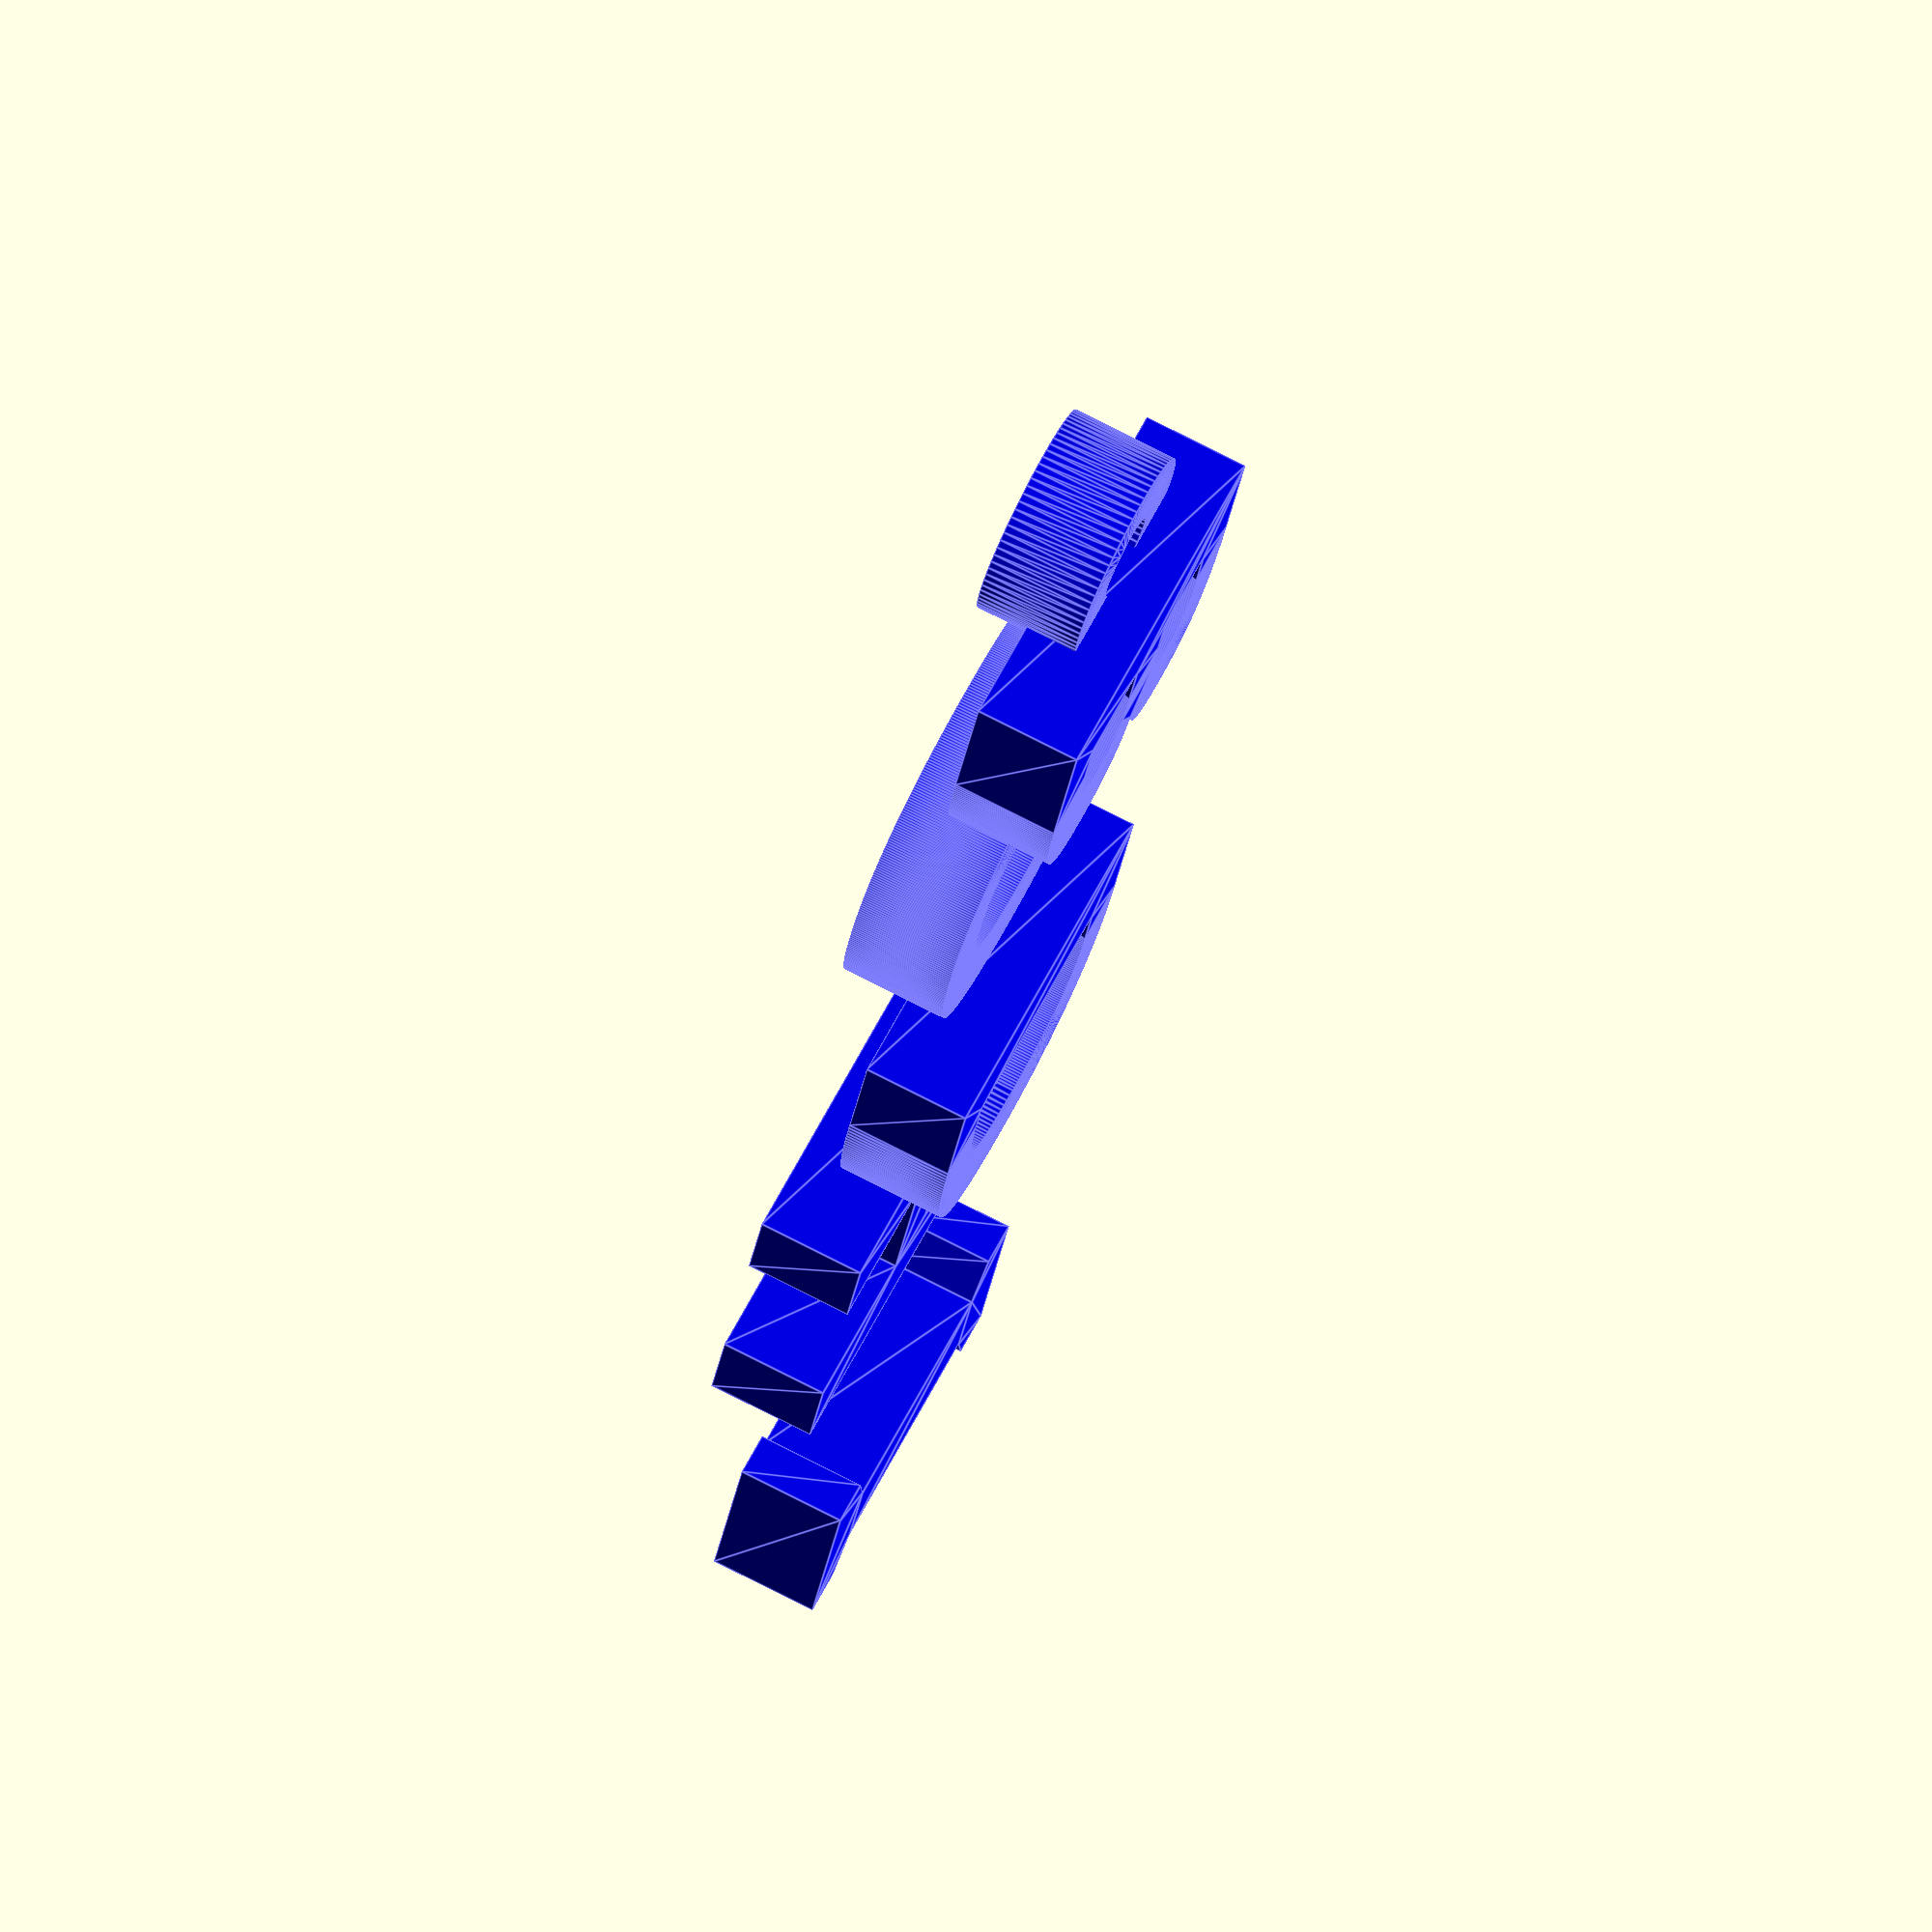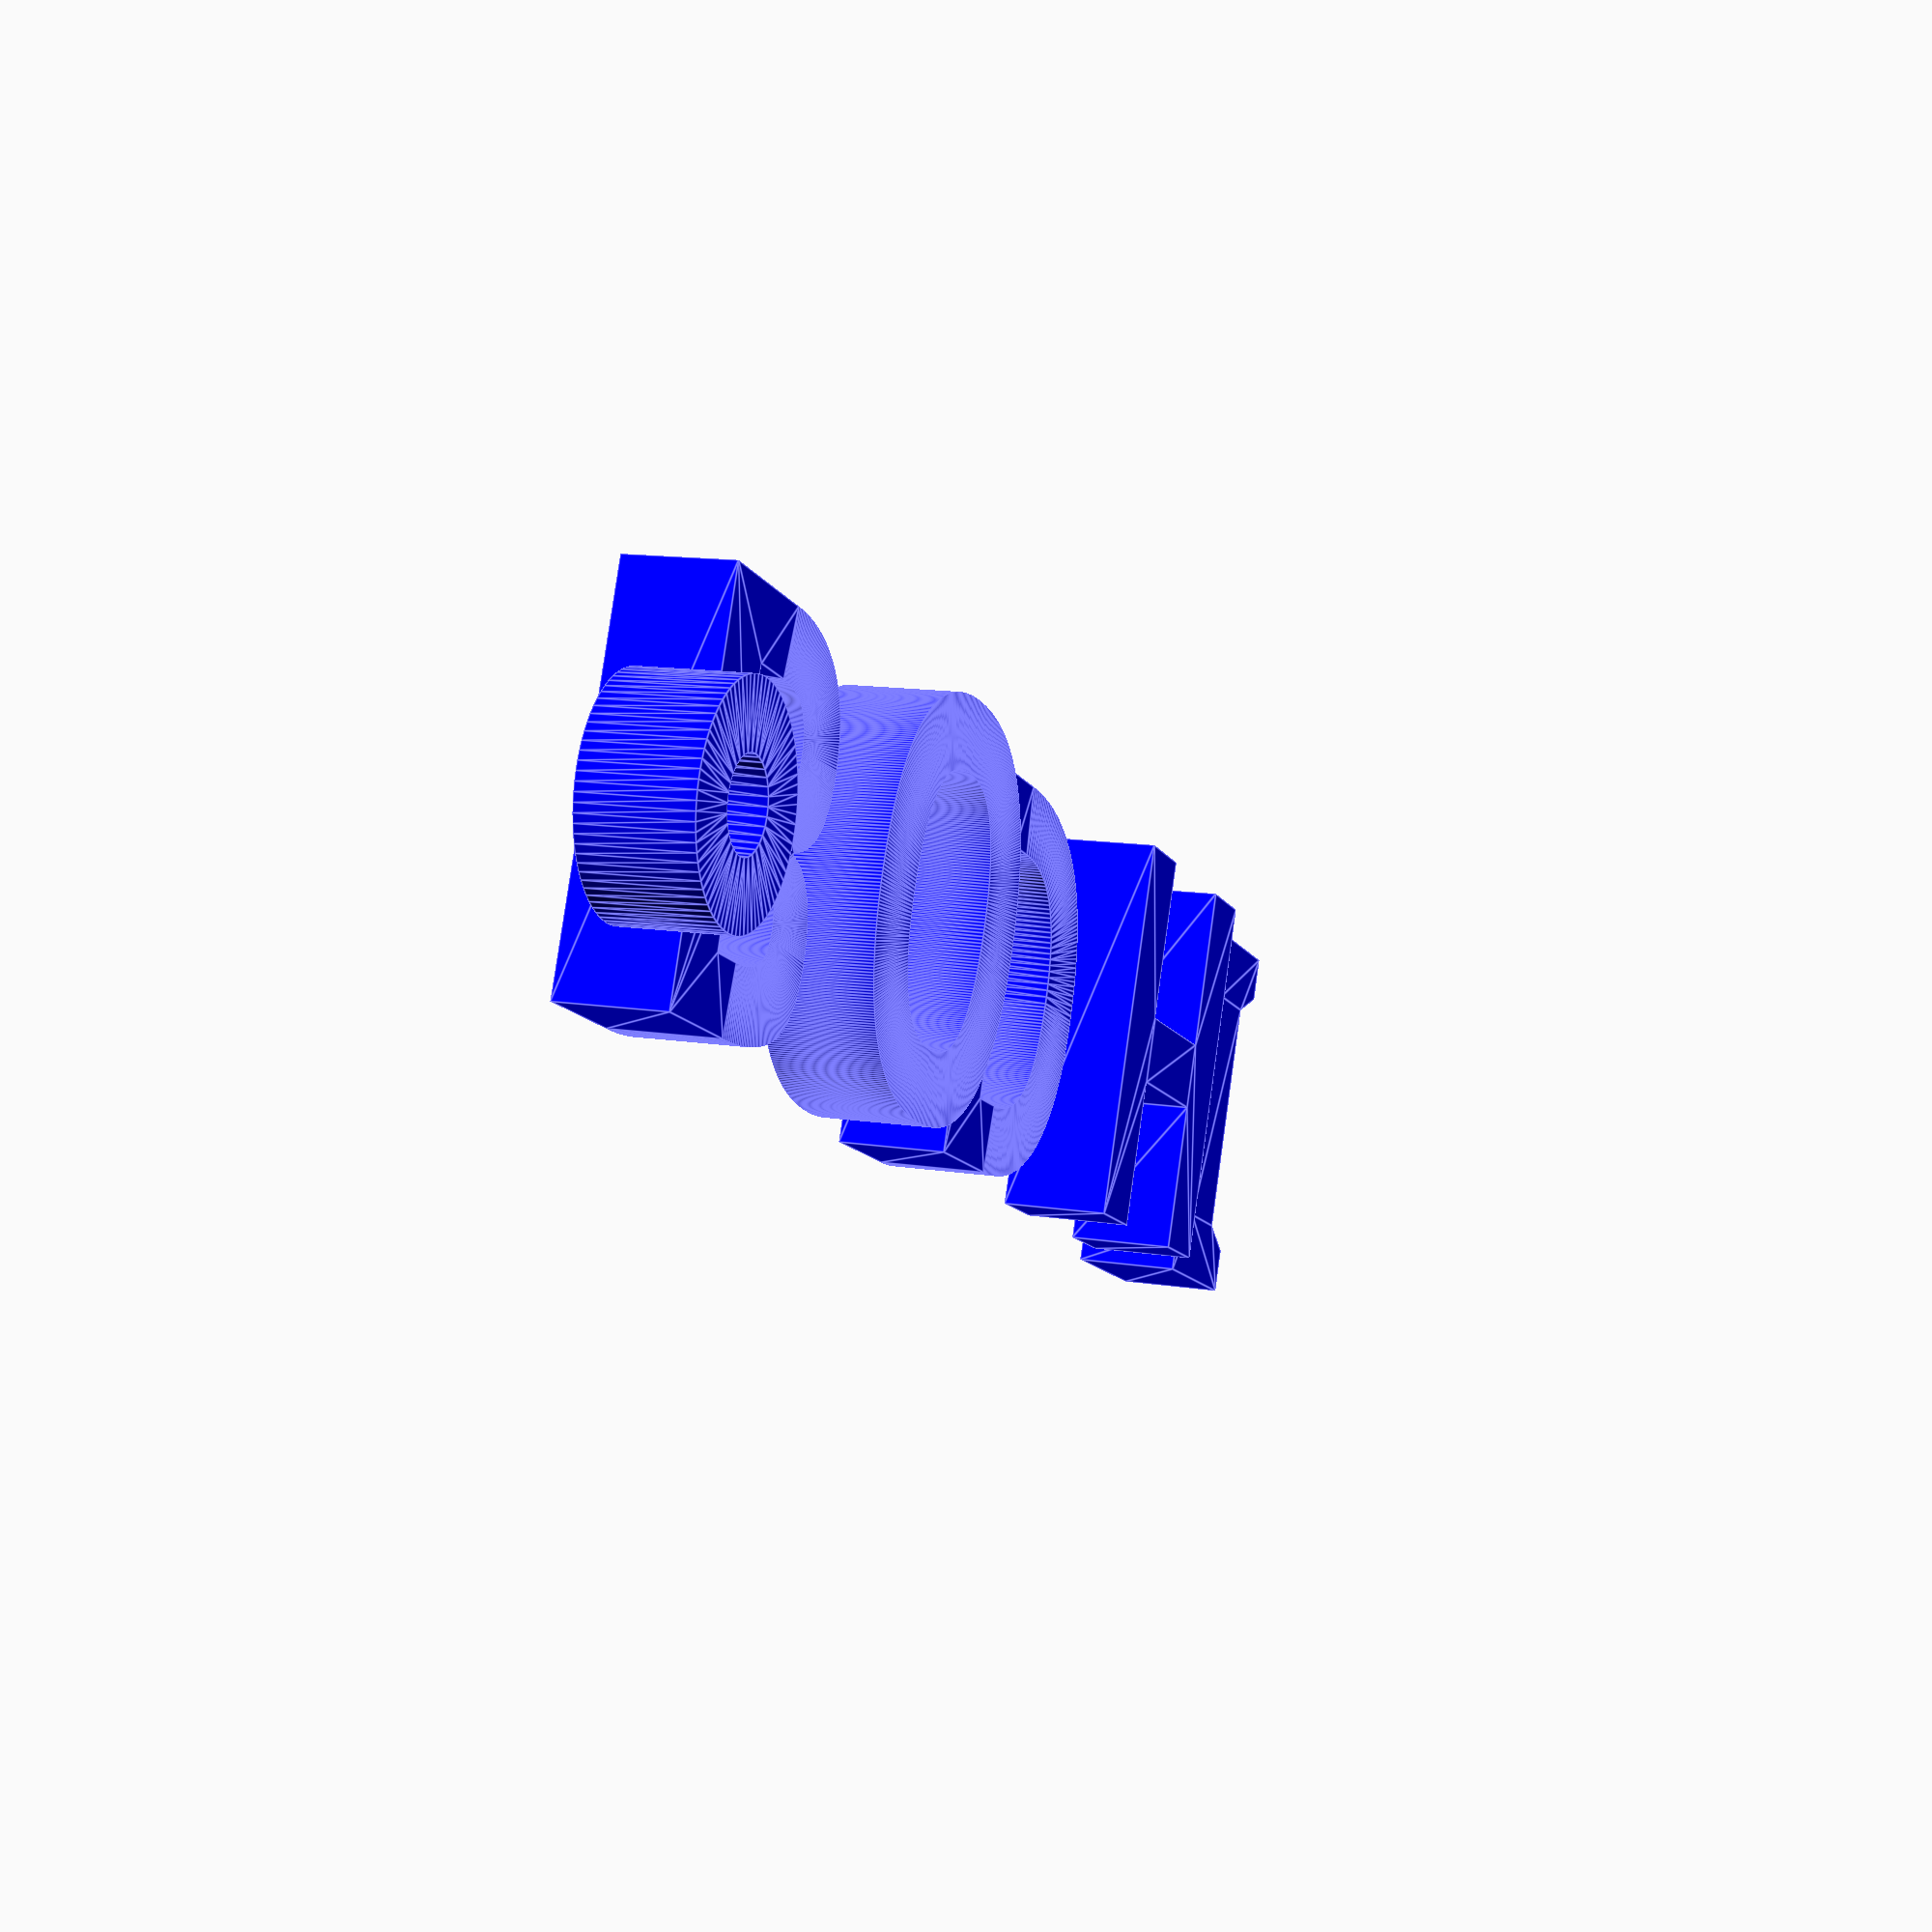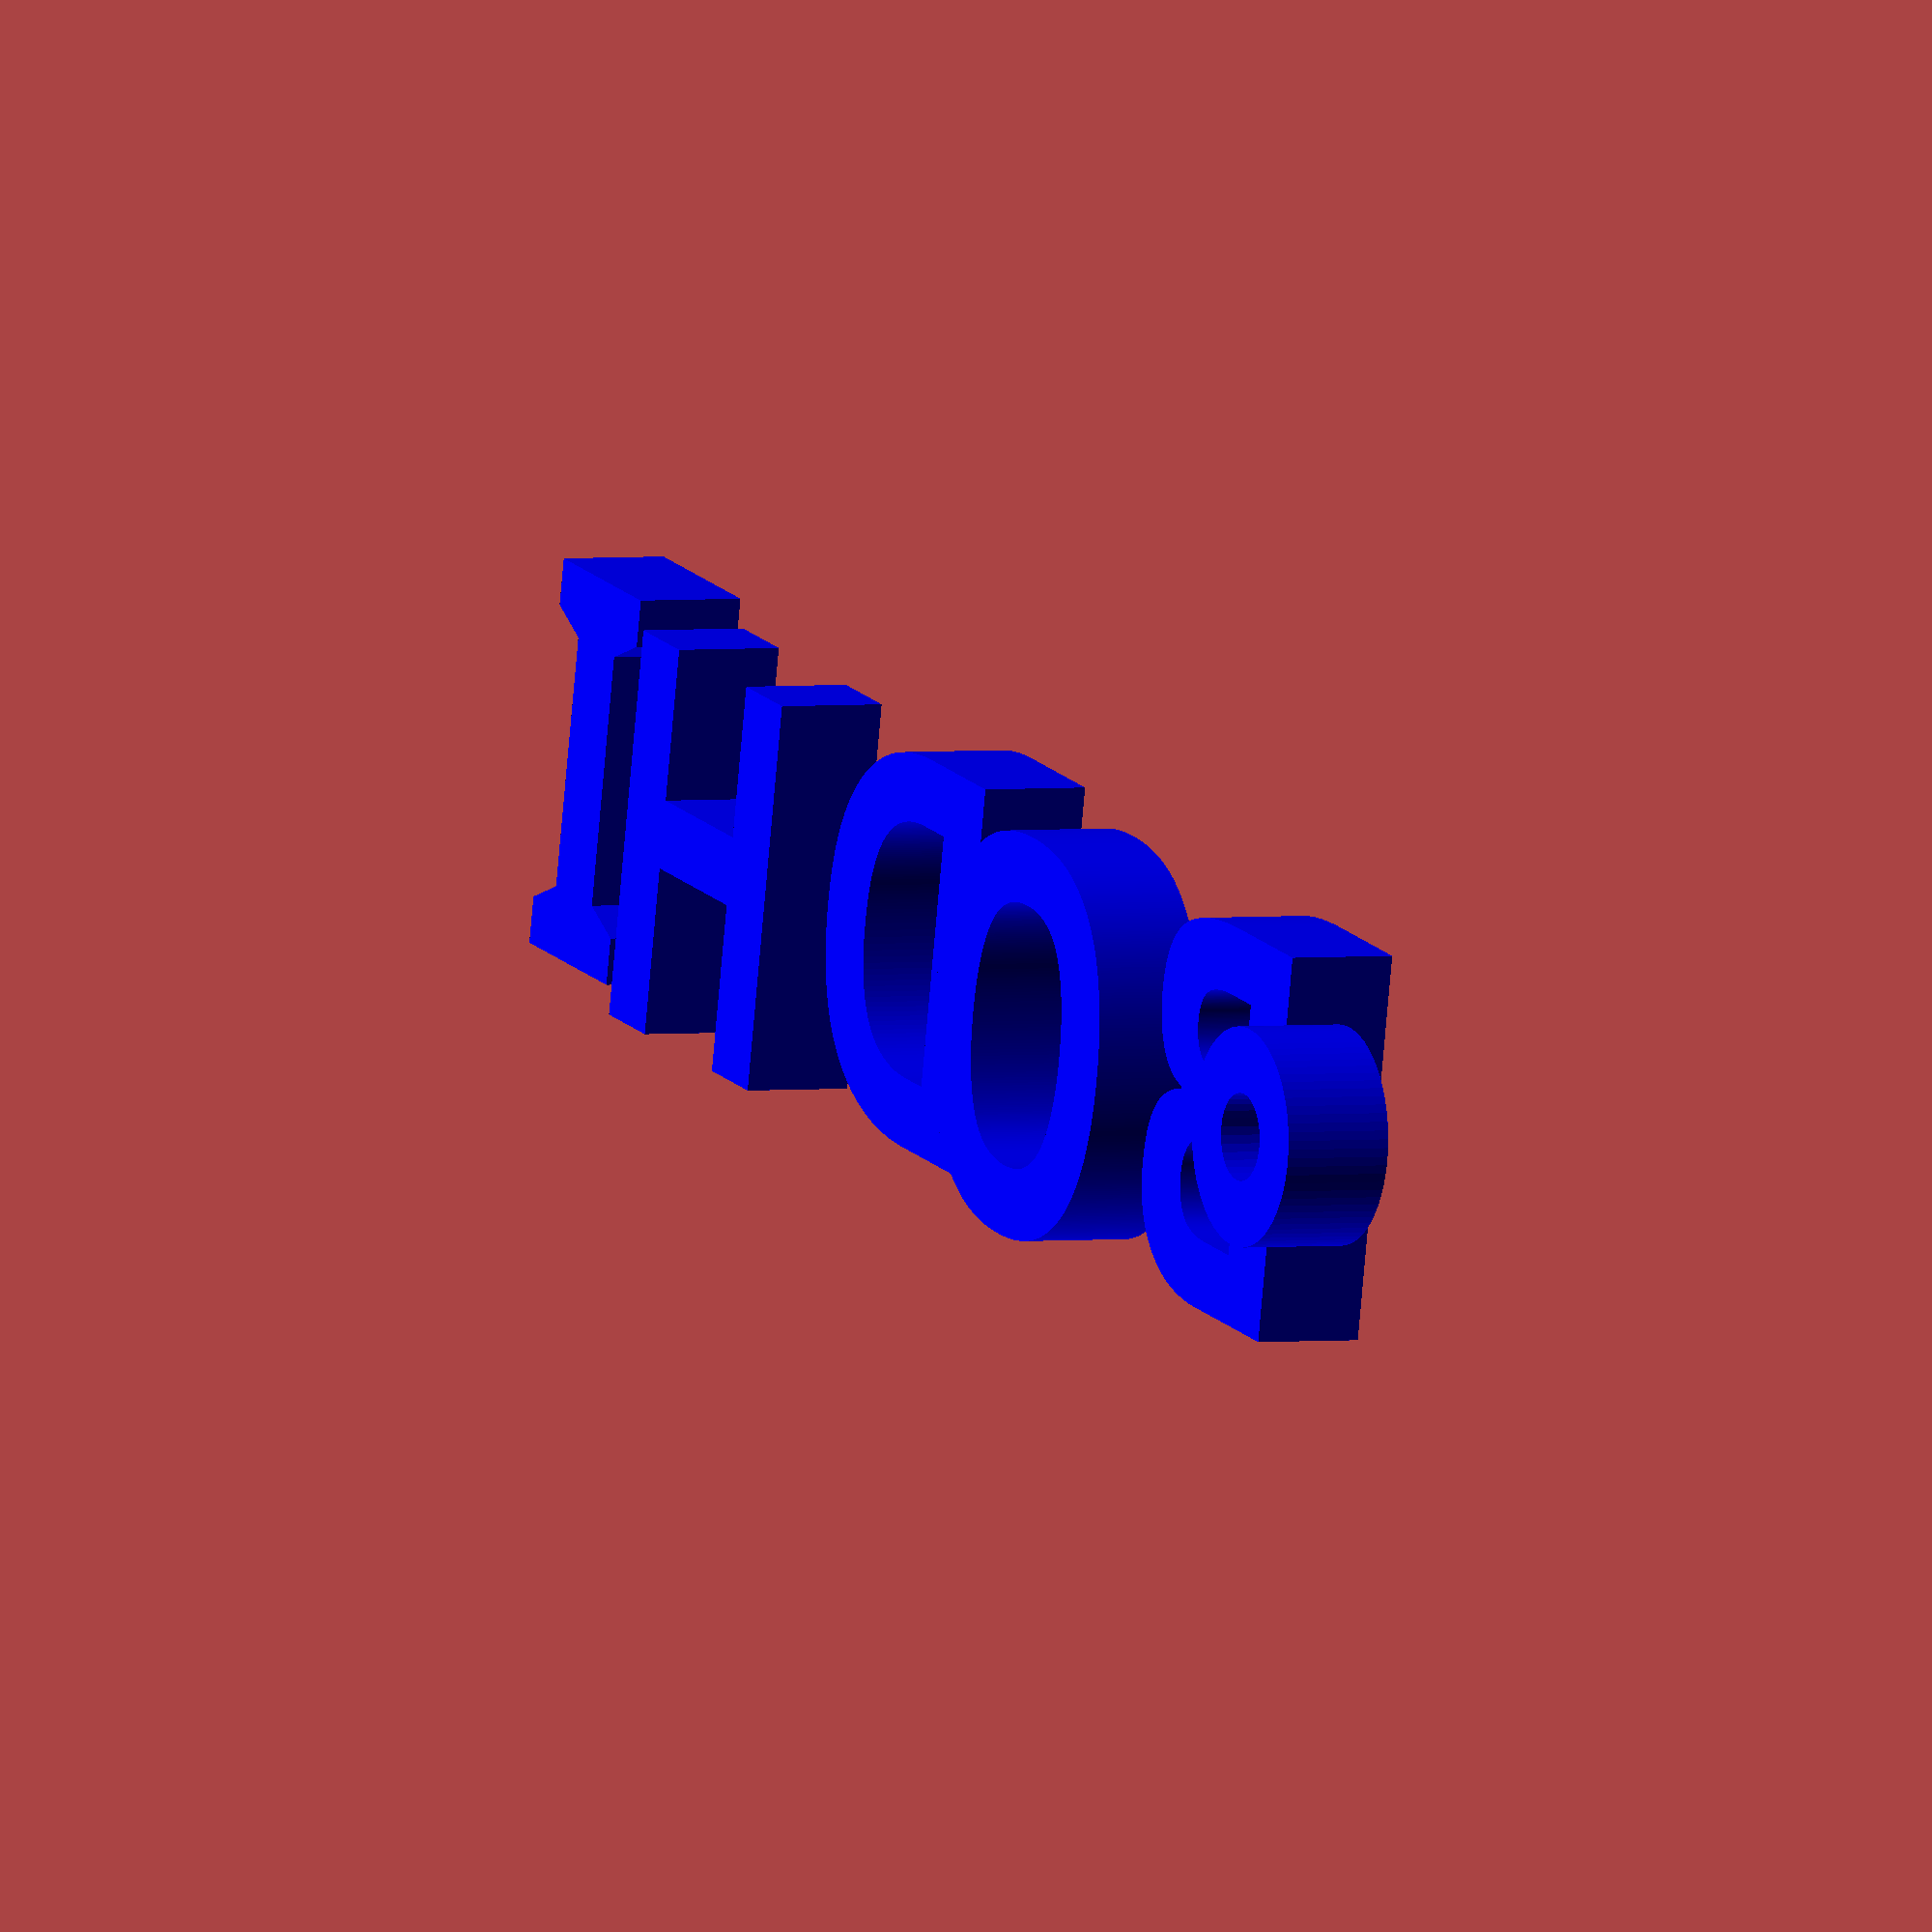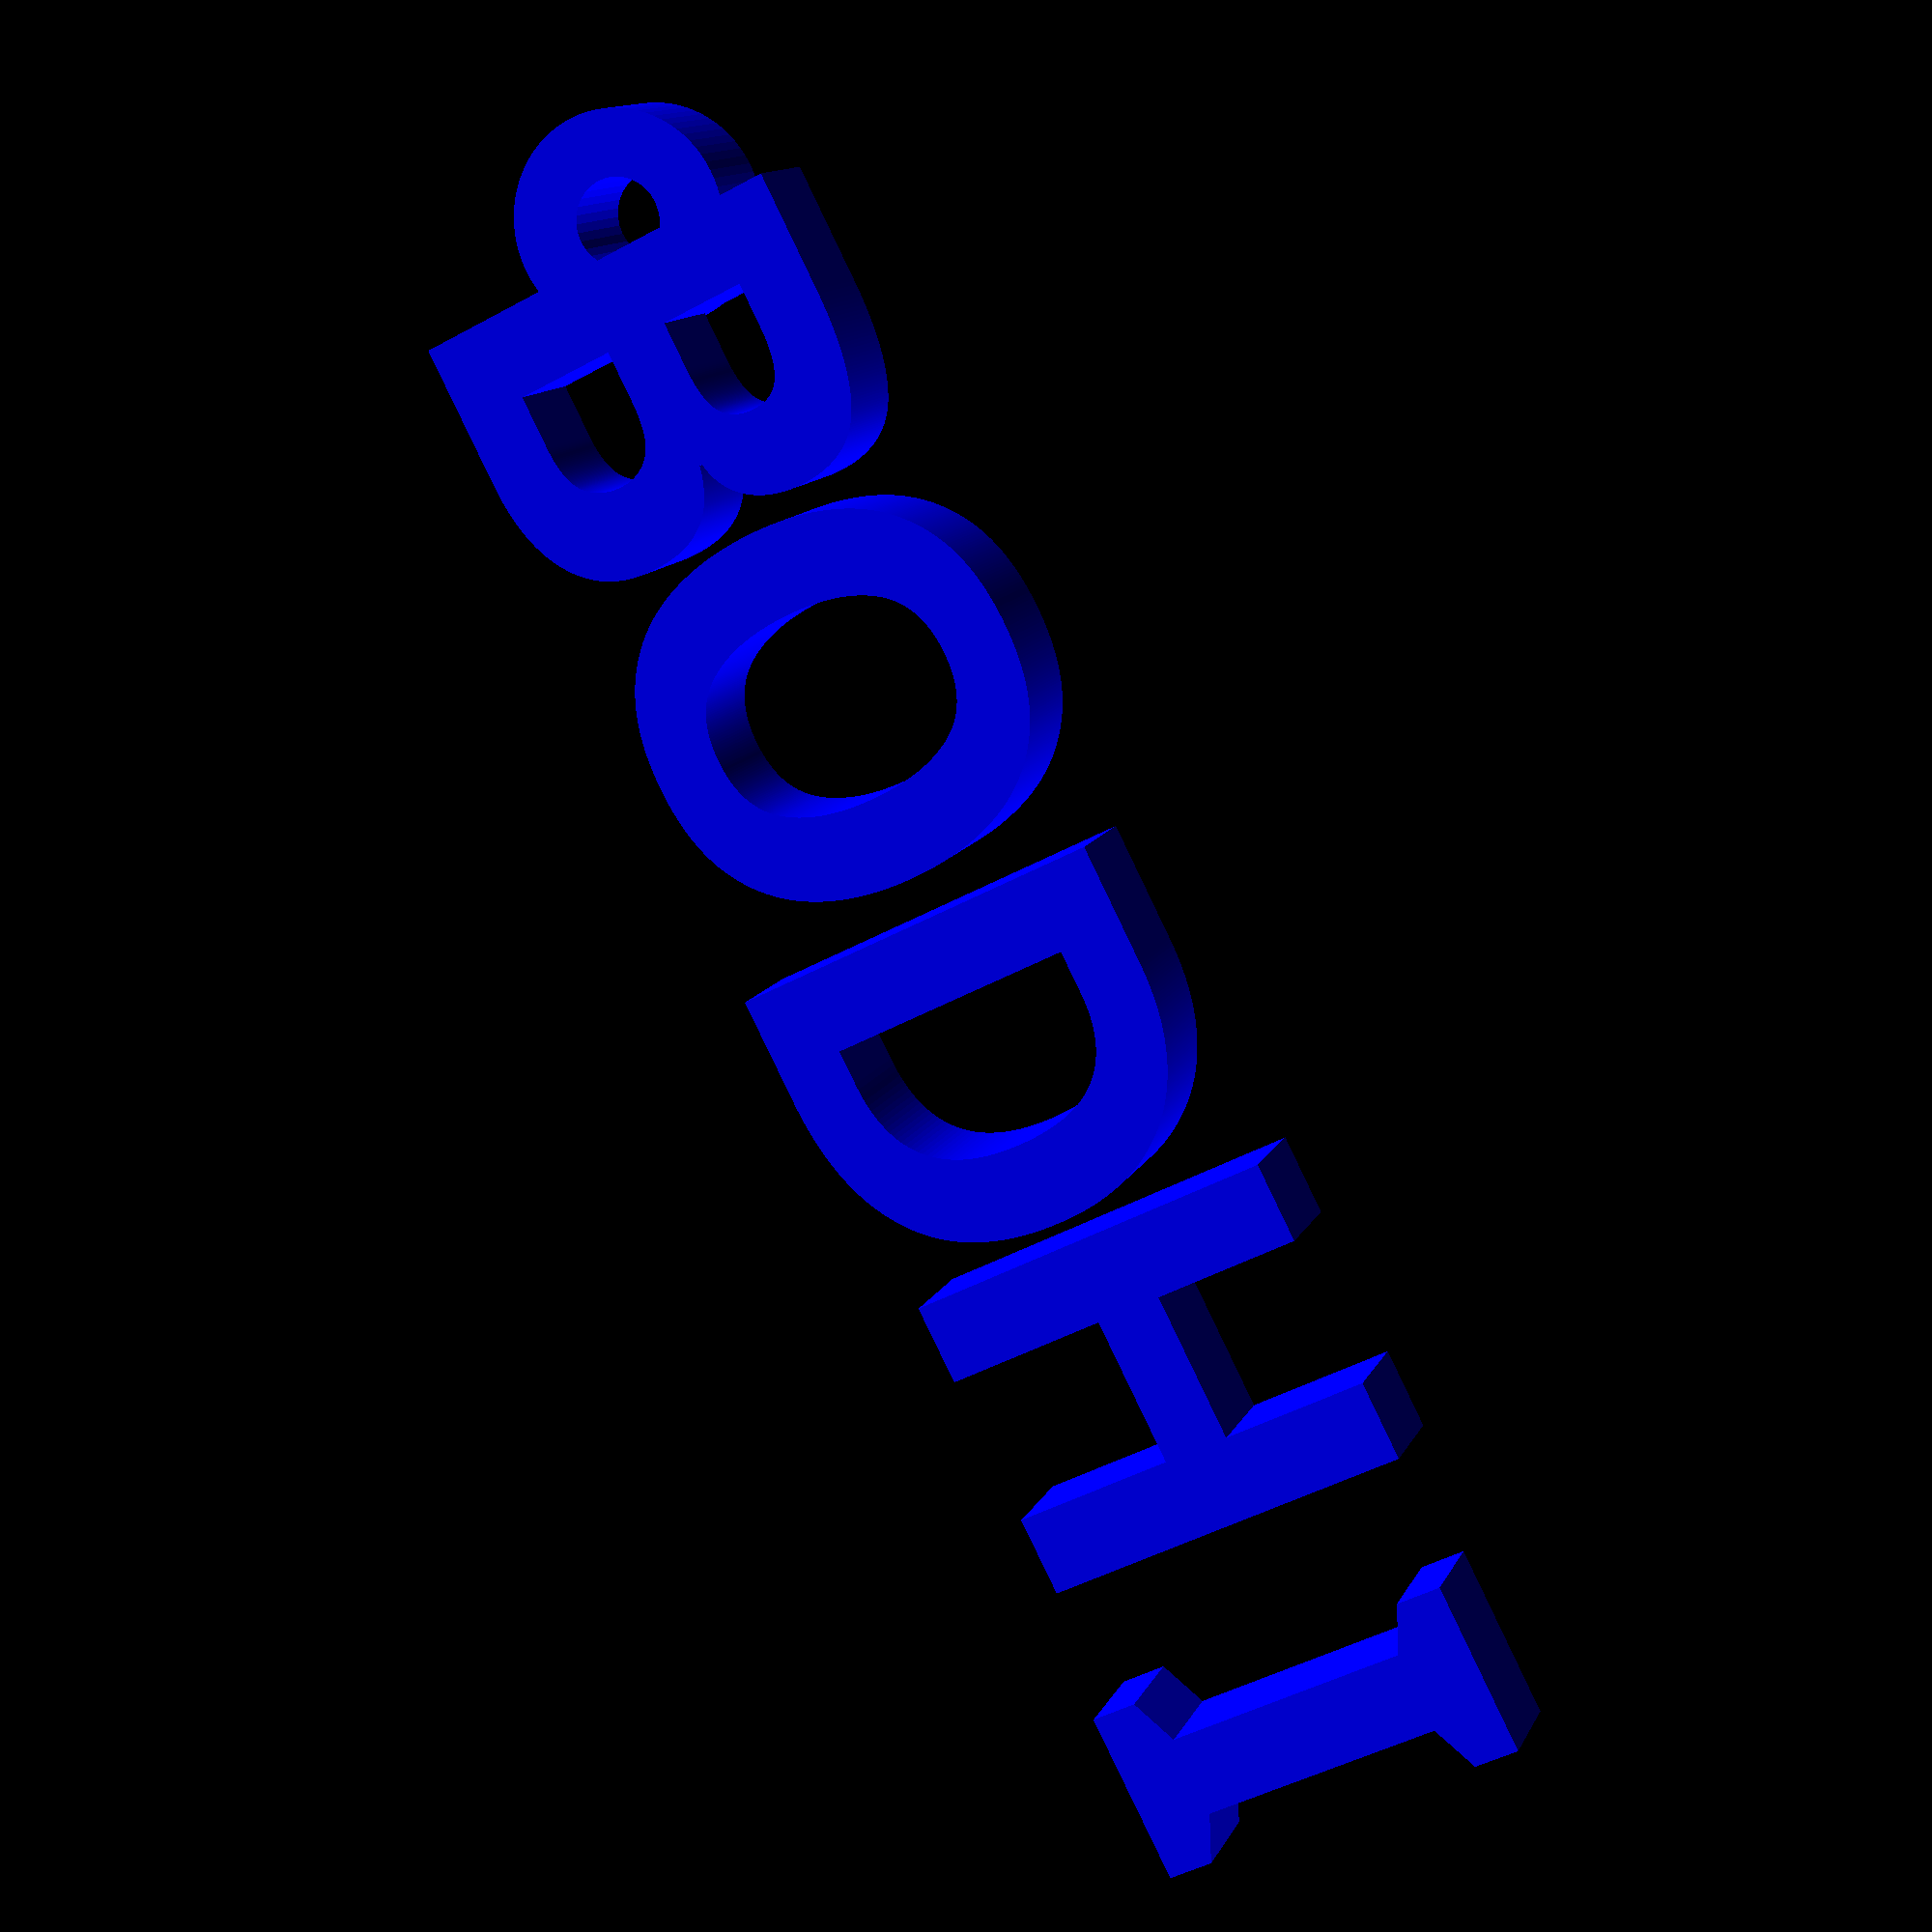
<openscad>
$fa=1;
$fs=0.4;
font = "Inknut Antiqua:weight=900";
size = 18;
height = 5;

module letter(character) {
  linear_extrude(height = height) {
    text(character, font = font, size = size);
  }
}

color("blue") {
  translate([0.05 * size, 0.55 * size, 0]) {
    linear_extrude(height = height) {
      difference() {
        circle(5);
        circle(2);
      }
    }
  }
  translate([0, 0, 0.5 * height]) {
    letter("B");
  }
  translate([0.8 * size, 0, 0]) {
    letter("O");
  }
  translate([1.8 * size, 0, 0.5 * height]) {
    letter("D");
  }
  translate([2.7 * size, 0, 0]) {
    letter("H");
  }
  translate([3.9 * size, 0, 0.5 * height]) {
    letter("I");
  }
}

</openscad>
<views>
elev=102.4 azim=290.0 roll=243.0 proj=o view=edges
elev=167.1 azim=336.3 roll=69.7 proj=p view=edges
elev=357.7 azim=348.5 roll=244.1 proj=o view=solid
elev=347.2 azim=62.9 roll=17.8 proj=p view=wireframe
</views>
